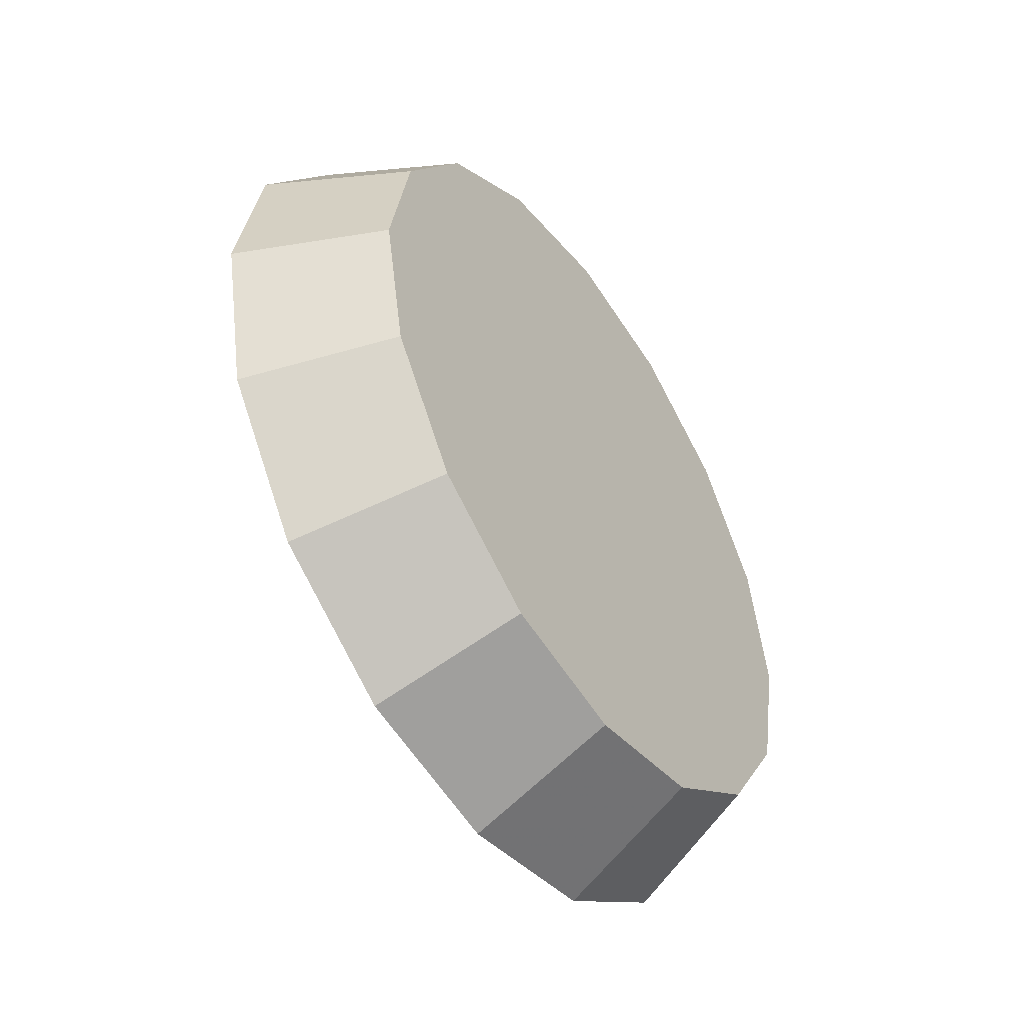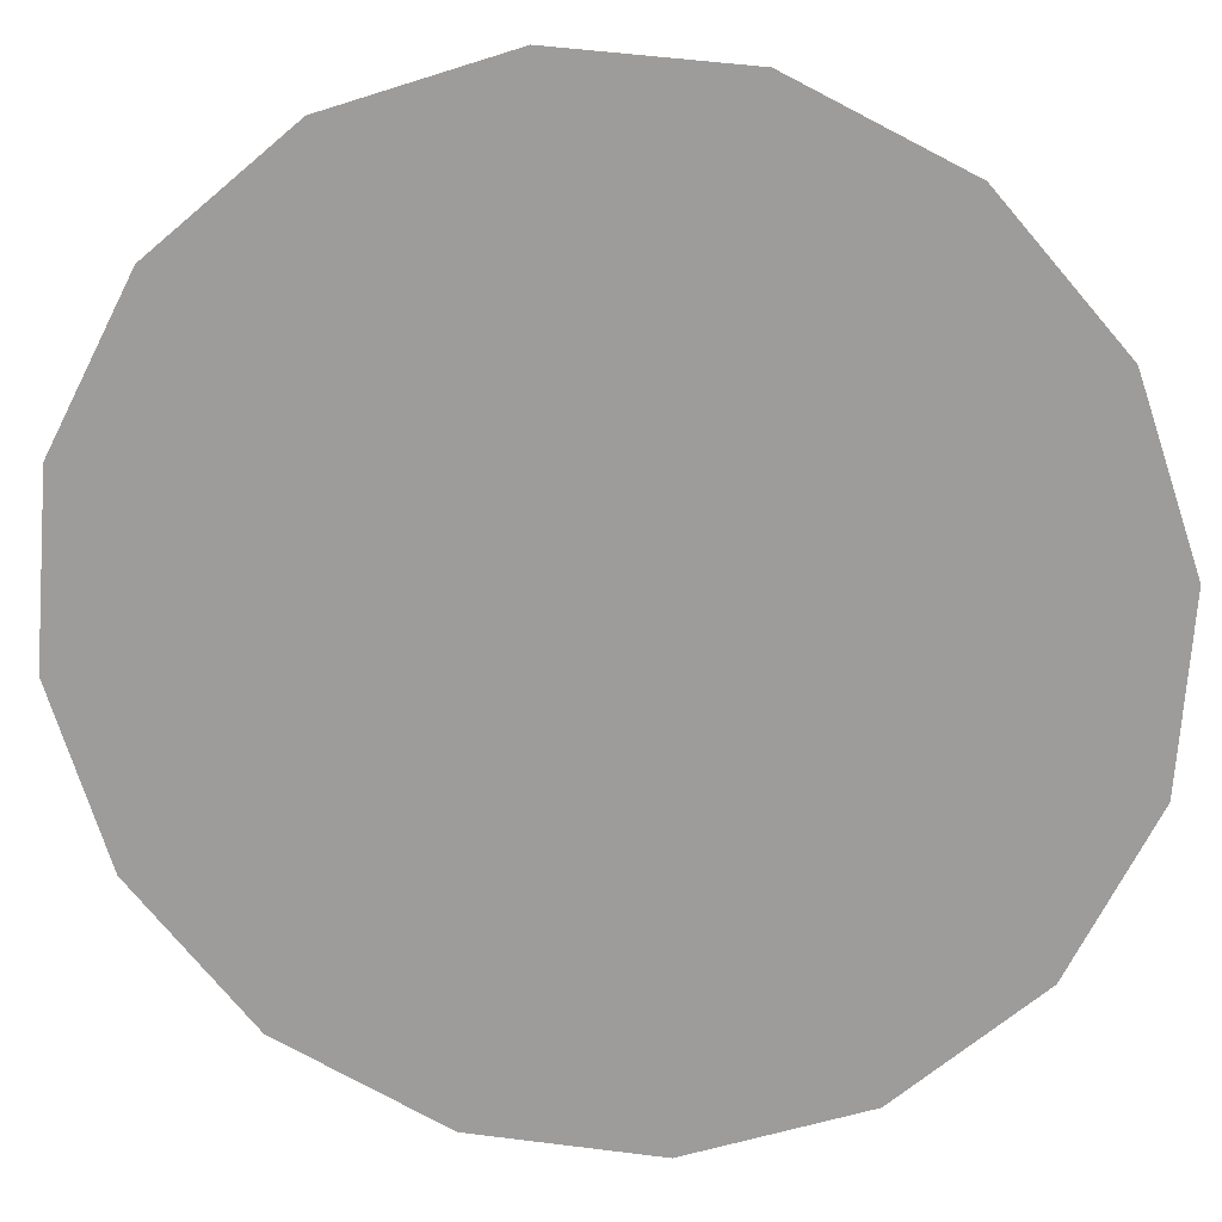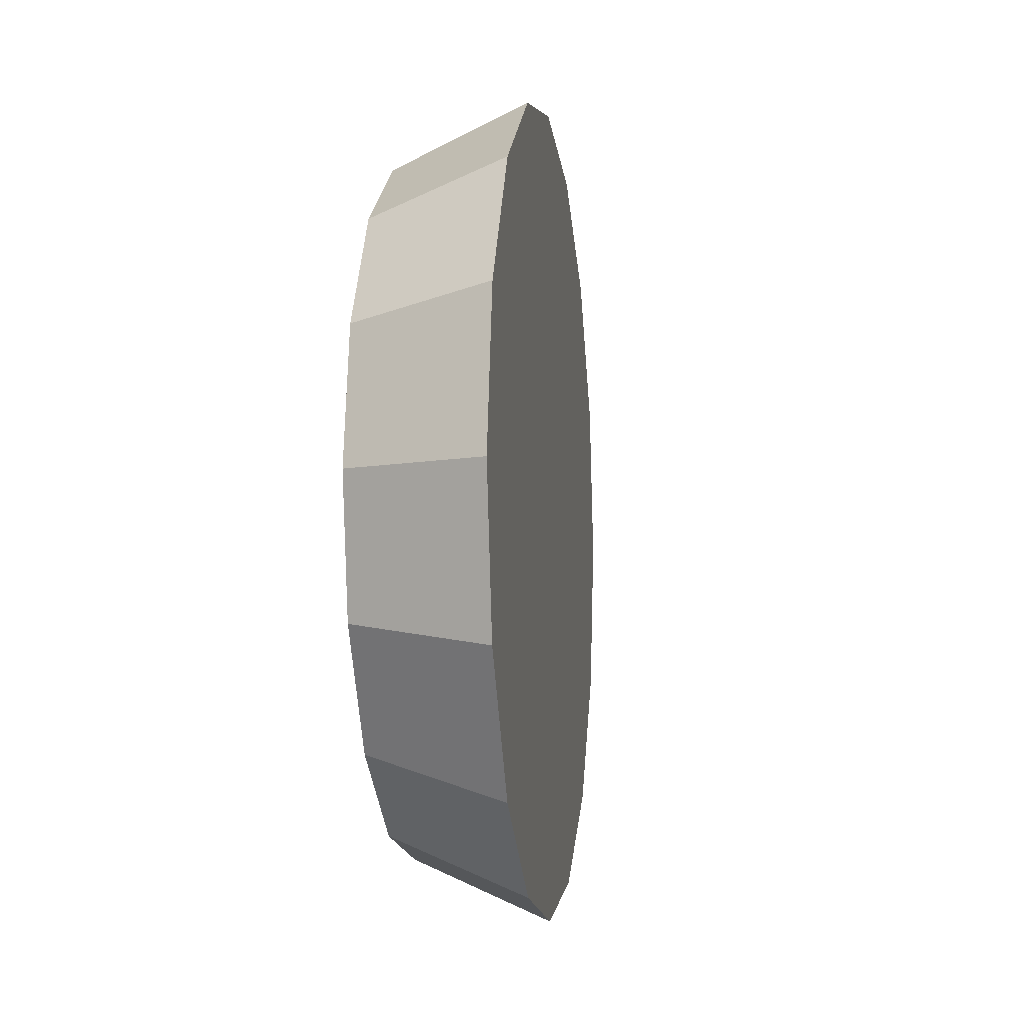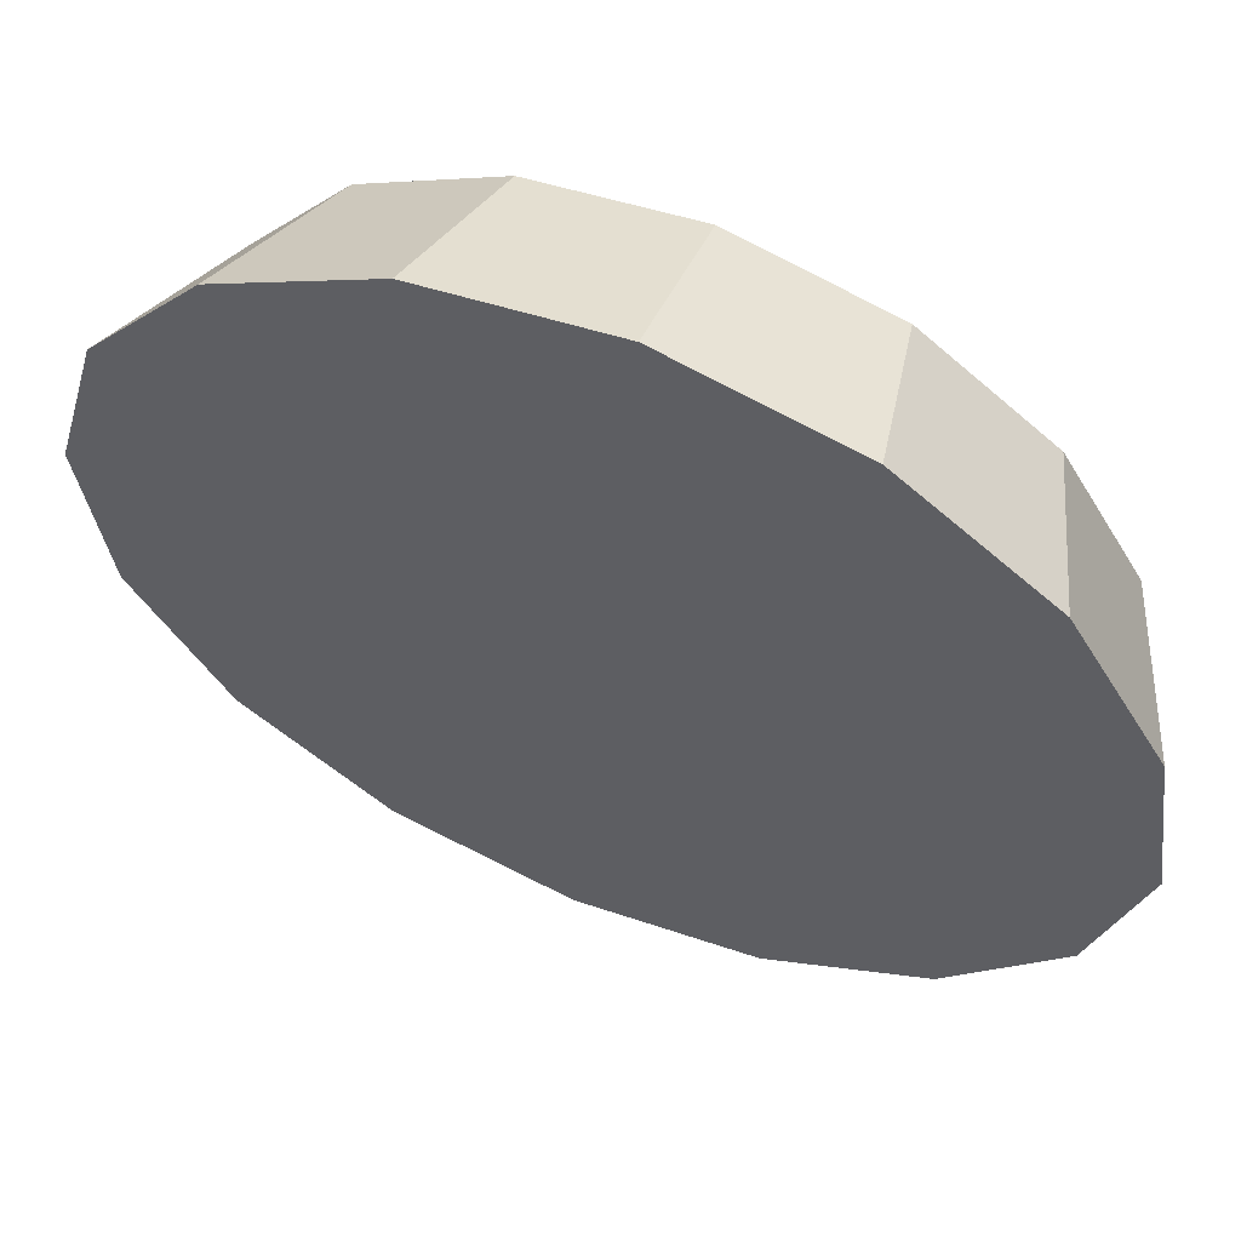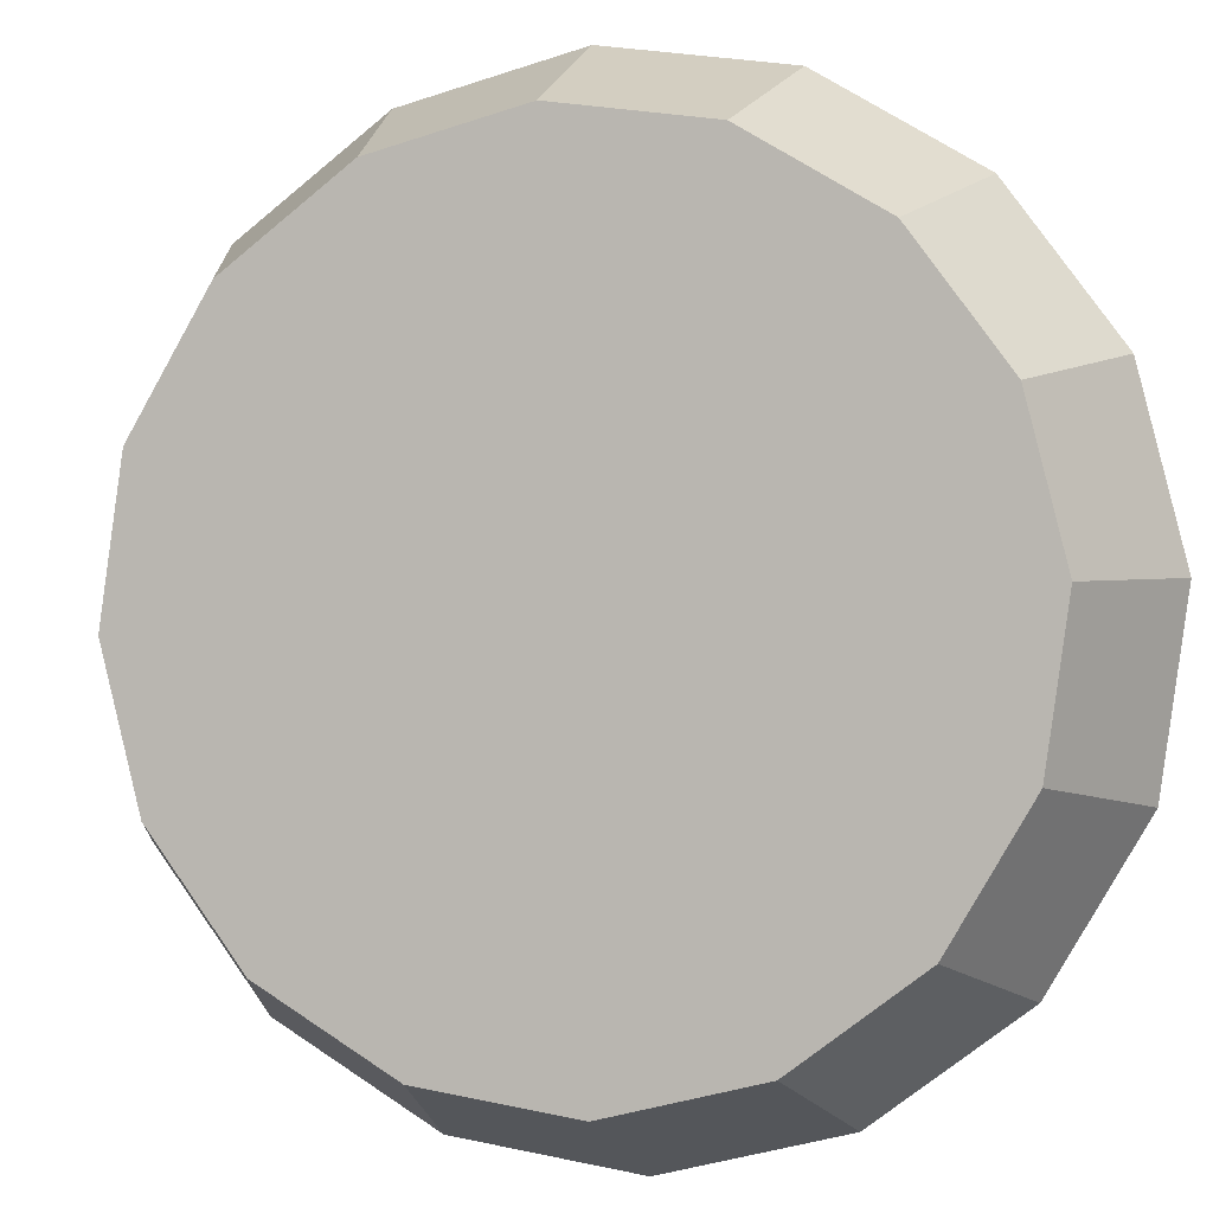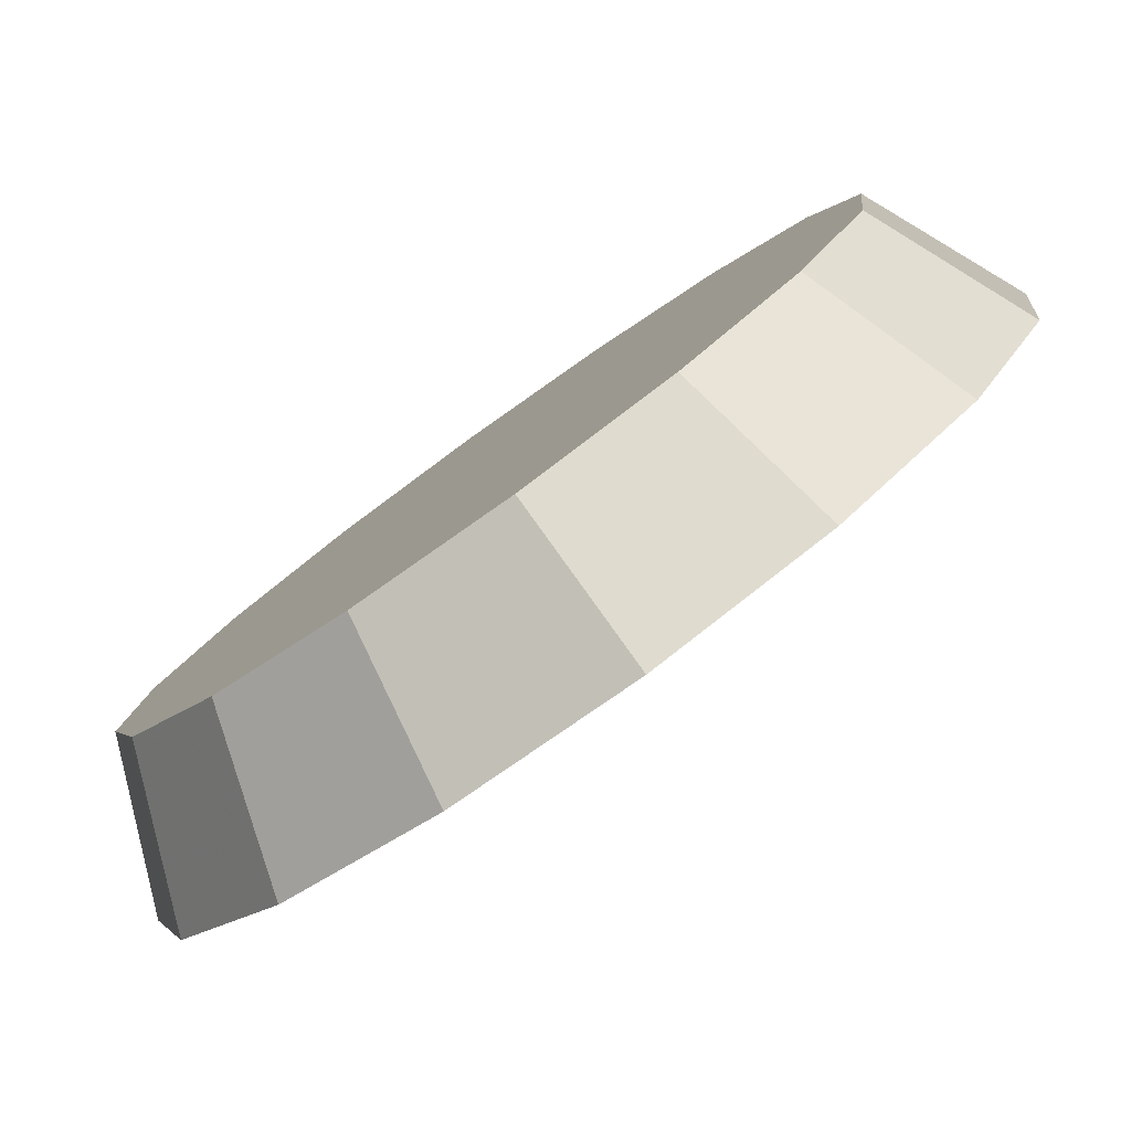
<metadata>
{"format":"obj","ext":"obj","renderer":"f3d","projection":"perspective","resolution":1024,"background":"white","views":[{"elev":-49.1,"azim":-13.1,"up":"+Y"},{"elev":-28.9,"azim":-80.6,"up":"+Z"},{"elev":-6.5,"azim":141.1,"up":"+Y"},{"elev":-67.1,"azim":56.2,"up":"+Z"},{"elev":50.2,"azim":115.7,"up":"+Z"},{"elev":34.1,"azim":-148.6,"up":"+Z"}]}
</metadata>
<code>
v -4.847 -2.856 0.3504
v -4.856 -2.794 0.3589
v -4.882 -2.74 0.383
v -4.921 -2.705 0.4191
v -4.967 -2.692 0.4617
v -5.013 -2.705 0.5043
v -5.052 -2.74 0.5404
v -5.078 -2.794 0.5646
v -5.087 -2.856 0.573
v -5.078 -2.919 0.5646
v -5.052 -2.972 0.5404
v -5.013 -3.007 0.5043
v -4.967 -3.02 0.4617
v -4.921 -3.007 0.4191
v -4.882 -2.972 0.383
v -4.856 -2.919 0.3589
v -4.967 -2.856 0.4617
v -4.967 -2.856 0.4617
v -4.967 -2.856 0.4617
v -4.967 -2.856 0.4617
v -4.967 -2.856 0.4617
v -4.967 -2.856 0.4617
v -4.967 -2.856 0.4617
v -4.967 -2.856 0.4617
v -4.967 -2.856 0.4617
v -4.967 -2.856 0.4617
v -4.967 -2.856 0.4617
v -4.967 -2.856 0.4617
v -4.967 -2.856 0.4617
v -4.967 -2.856 0.4617
v -4.967 -2.856 0.4617
v -4.967 -2.856 0.4617
v -4.827 -2.856 0.4067
v -4.835 -2.803 0.414
v -4.857 -2.757 0.4346
v -4.891 -2.727 0.4654
v -4.93 -2.717 0.5017
v -4.969 -2.727 0.5381
v -5.002 -2.757 0.5689
v -5.024 -2.803 0.5895
v -5.032 -2.856 0.5967
v -5.024 -2.91 0.5895
v -5.002 -2.955 0.5689
v -4.969 -2.985 0.5381
v -4.93 -2.996 0.5017
v -4.891 -2.985 0.4654
v -4.857 -2.955 0.4346
v -4.835 -2.91 0.414
v -4.93 -2.856 0.5017
v -4.93 -2.856 0.5017
v -4.93 -2.856 0.5017
v -4.93 -2.856 0.5017
v -4.93 -2.856 0.5017
v -4.93 -2.856 0.5017
v -4.93 -2.856 0.5017
v -4.93 -2.856 0.5017
v -4.93 -2.856 0.5017
v -4.93 -2.856 0.5017
v -4.93 -2.856 0.5017
v -4.93 -2.856 0.5017
v -4.93 -2.856 0.5017
v -4.93 -2.856 0.5017
v -4.93 -2.856 0.5017
v -4.93 -2.856 0.5017
f 33 34 49
f 49 34 50
f 34 35 50
f 50 35 51
f 35 36 51
f 51 36 52
f 36 37 52
f 52 37 53
f 37 38 53
f 53 38 54
f 38 39 54
f 54 39 55
f 39 40 55
f 55 40 56
f 40 41 56
f 56 41 57
f 41 42 57
f 57 42 58
f 42 43 58
f 58 43 59
f 43 44 59
f 59 44 60
f 44 45 60
f 60 45 61
f 45 46 61
f 61 46 62
f 46 47 62
f 62 47 63
f 47 48 63
f 63 48 64
f 48 33 64
f 64 33 49
f 2 1 17
f 2 17 18
f 3 2 18
f 3 18 19
f 4 3 19
f 4 19 20
f 5 4 20
f 5 20 21
f 6 5 21
f 6 21 22
f 7 6 22
f 7 22 23
f 8 7 23
f 8 23 24
f 9 8 24
f 9 24 25
f 10 9 25
f 10 25 26
f 11 10 26
f 11 26 27
f 12 11 27
f 12 27 28
f 13 12 28
f 13 28 29
f 14 13 29
f 14 29 30
f 15 14 30
f 15 30 31
f 16 15 31
f 16 31 32
f 1 16 32
f 1 32 17
f 49 50 17
f 17 50 18
f 50 51 18
f 18 51 19
f 51 52 19
f 19 52 20
f 52 53 20
f 20 53 21
f 53 54 21
f 21 54 22
f 54 55 22
f 22 55 23
f 55 56 23
f 23 56 24
f 56 57 24
f 24 57 25
f 57 58 25
f 25 58 26
f 58 59 26
f 26 59 27
f 59 60 27
f 27 60 28
f 60 61 28
f 28 61 29
f 61 62 29
f 29 62 30
f 62 63 30
f 30 63 31
f 63 64 31
f 31 64 32
f 64 49 32
f 32 49 17
f 1 2 33
f 33 2 34
f 2 3 34
f 34 3 35
f 3 4 35
f 35 4 36
f 4 5 36
f 36 5 37
f 5 6 37
f 37 6 38
f 6 7 38
f 38 7 39
f 7 8 39
f 39 8 40
f 8 9 40
f 40 9 41
f 9 10 41
f 41 10 42
f 10 11 42
f 42 11 43
f 11 12 43
f 43 12 44
f 12 13 44
f 44 13 45
f 13 14 45
f 45 14 46
f 14 15 46
f 46 15 47
f 15 16 47
f 47 16 48
f 16 1 48
f 48 1 33

</code>
